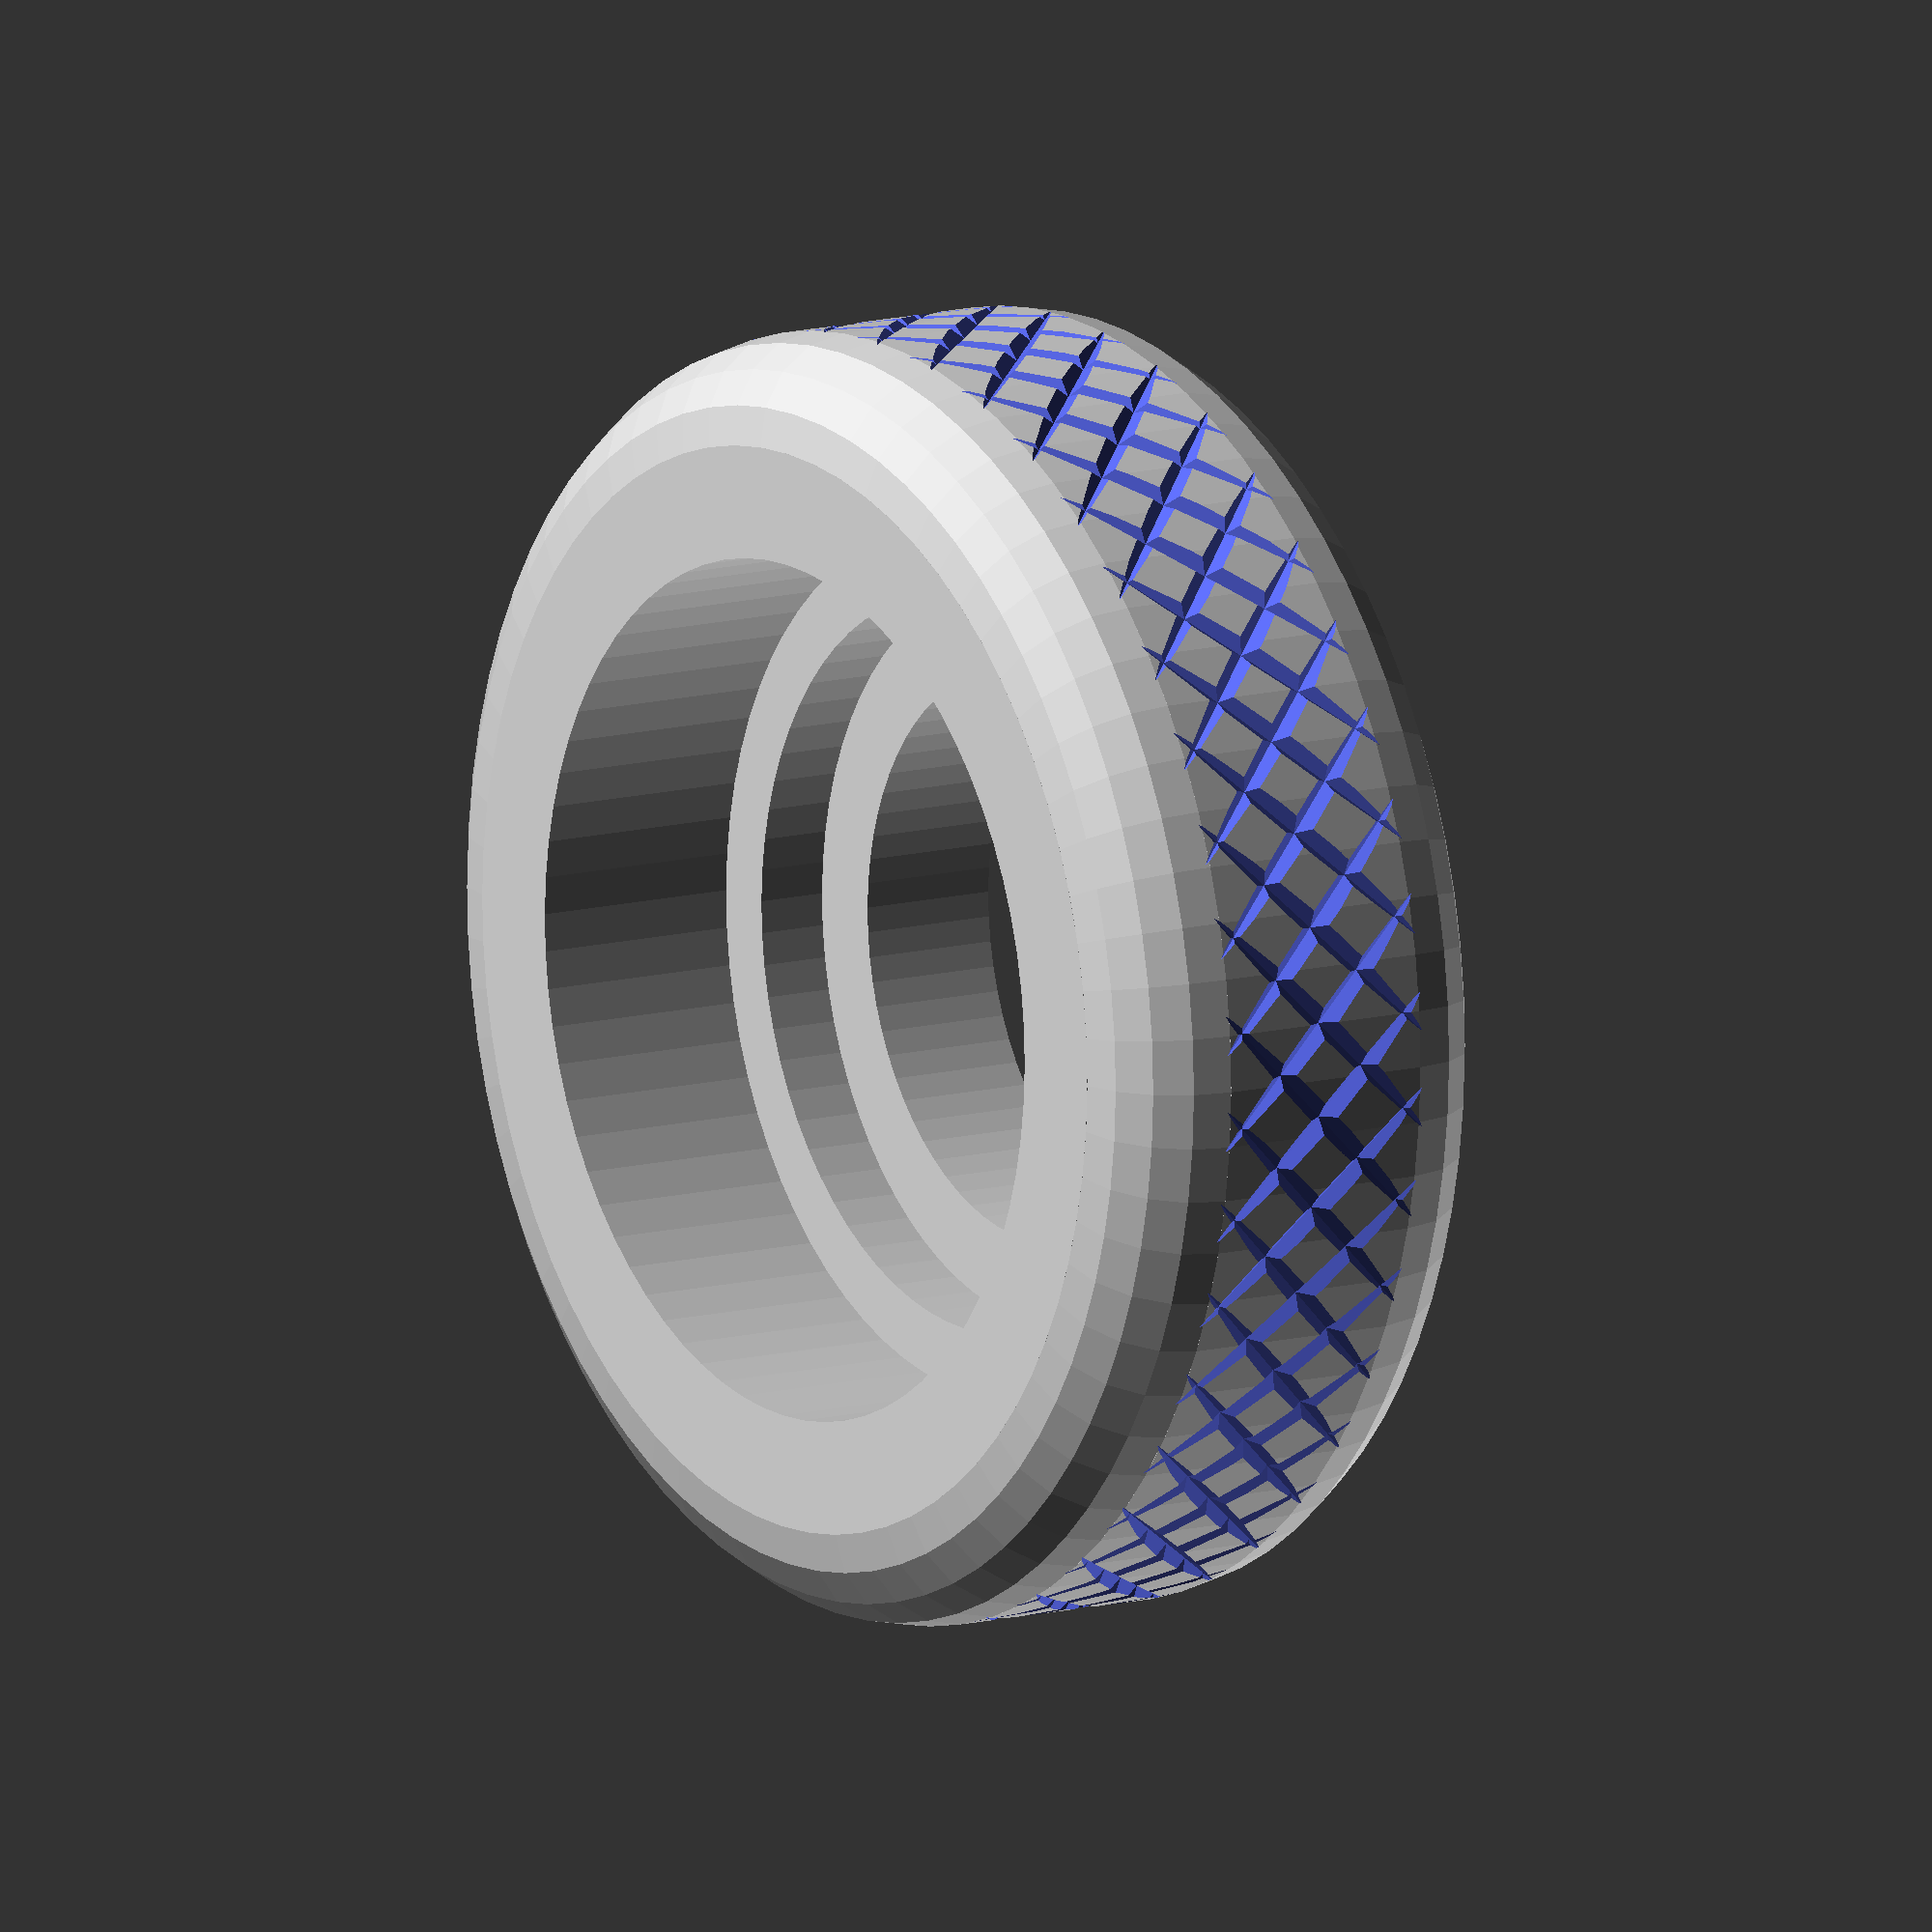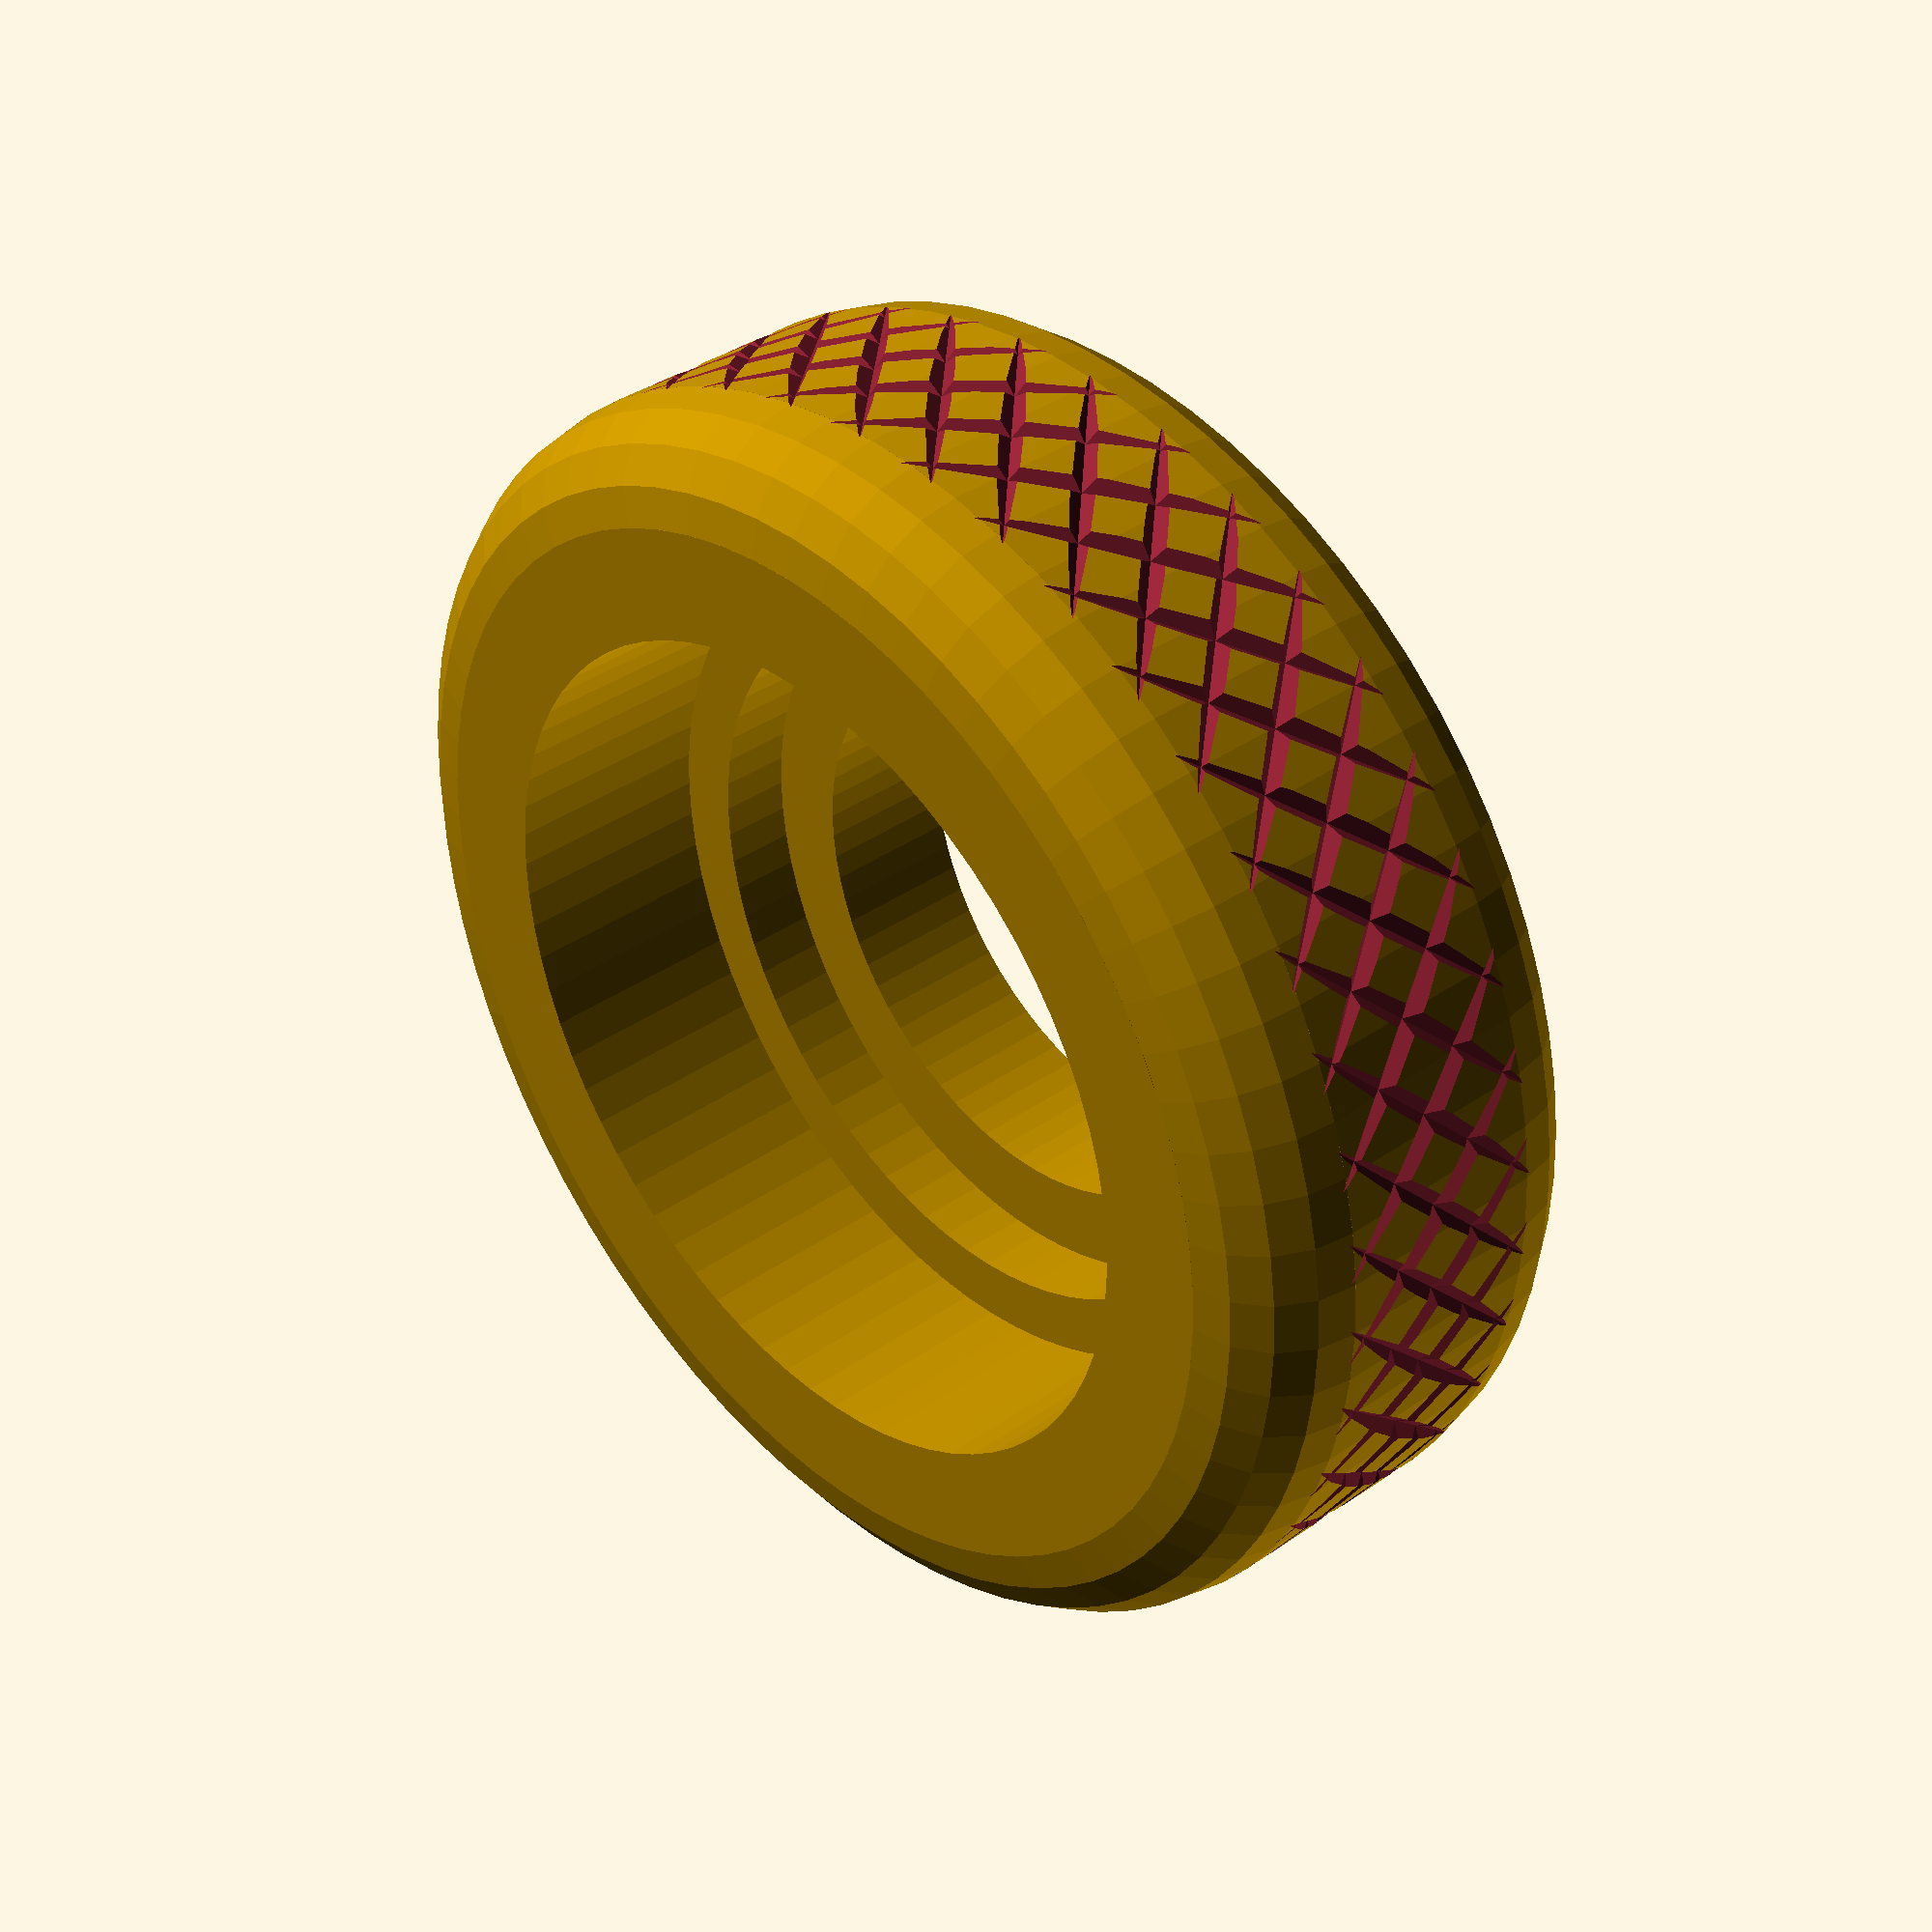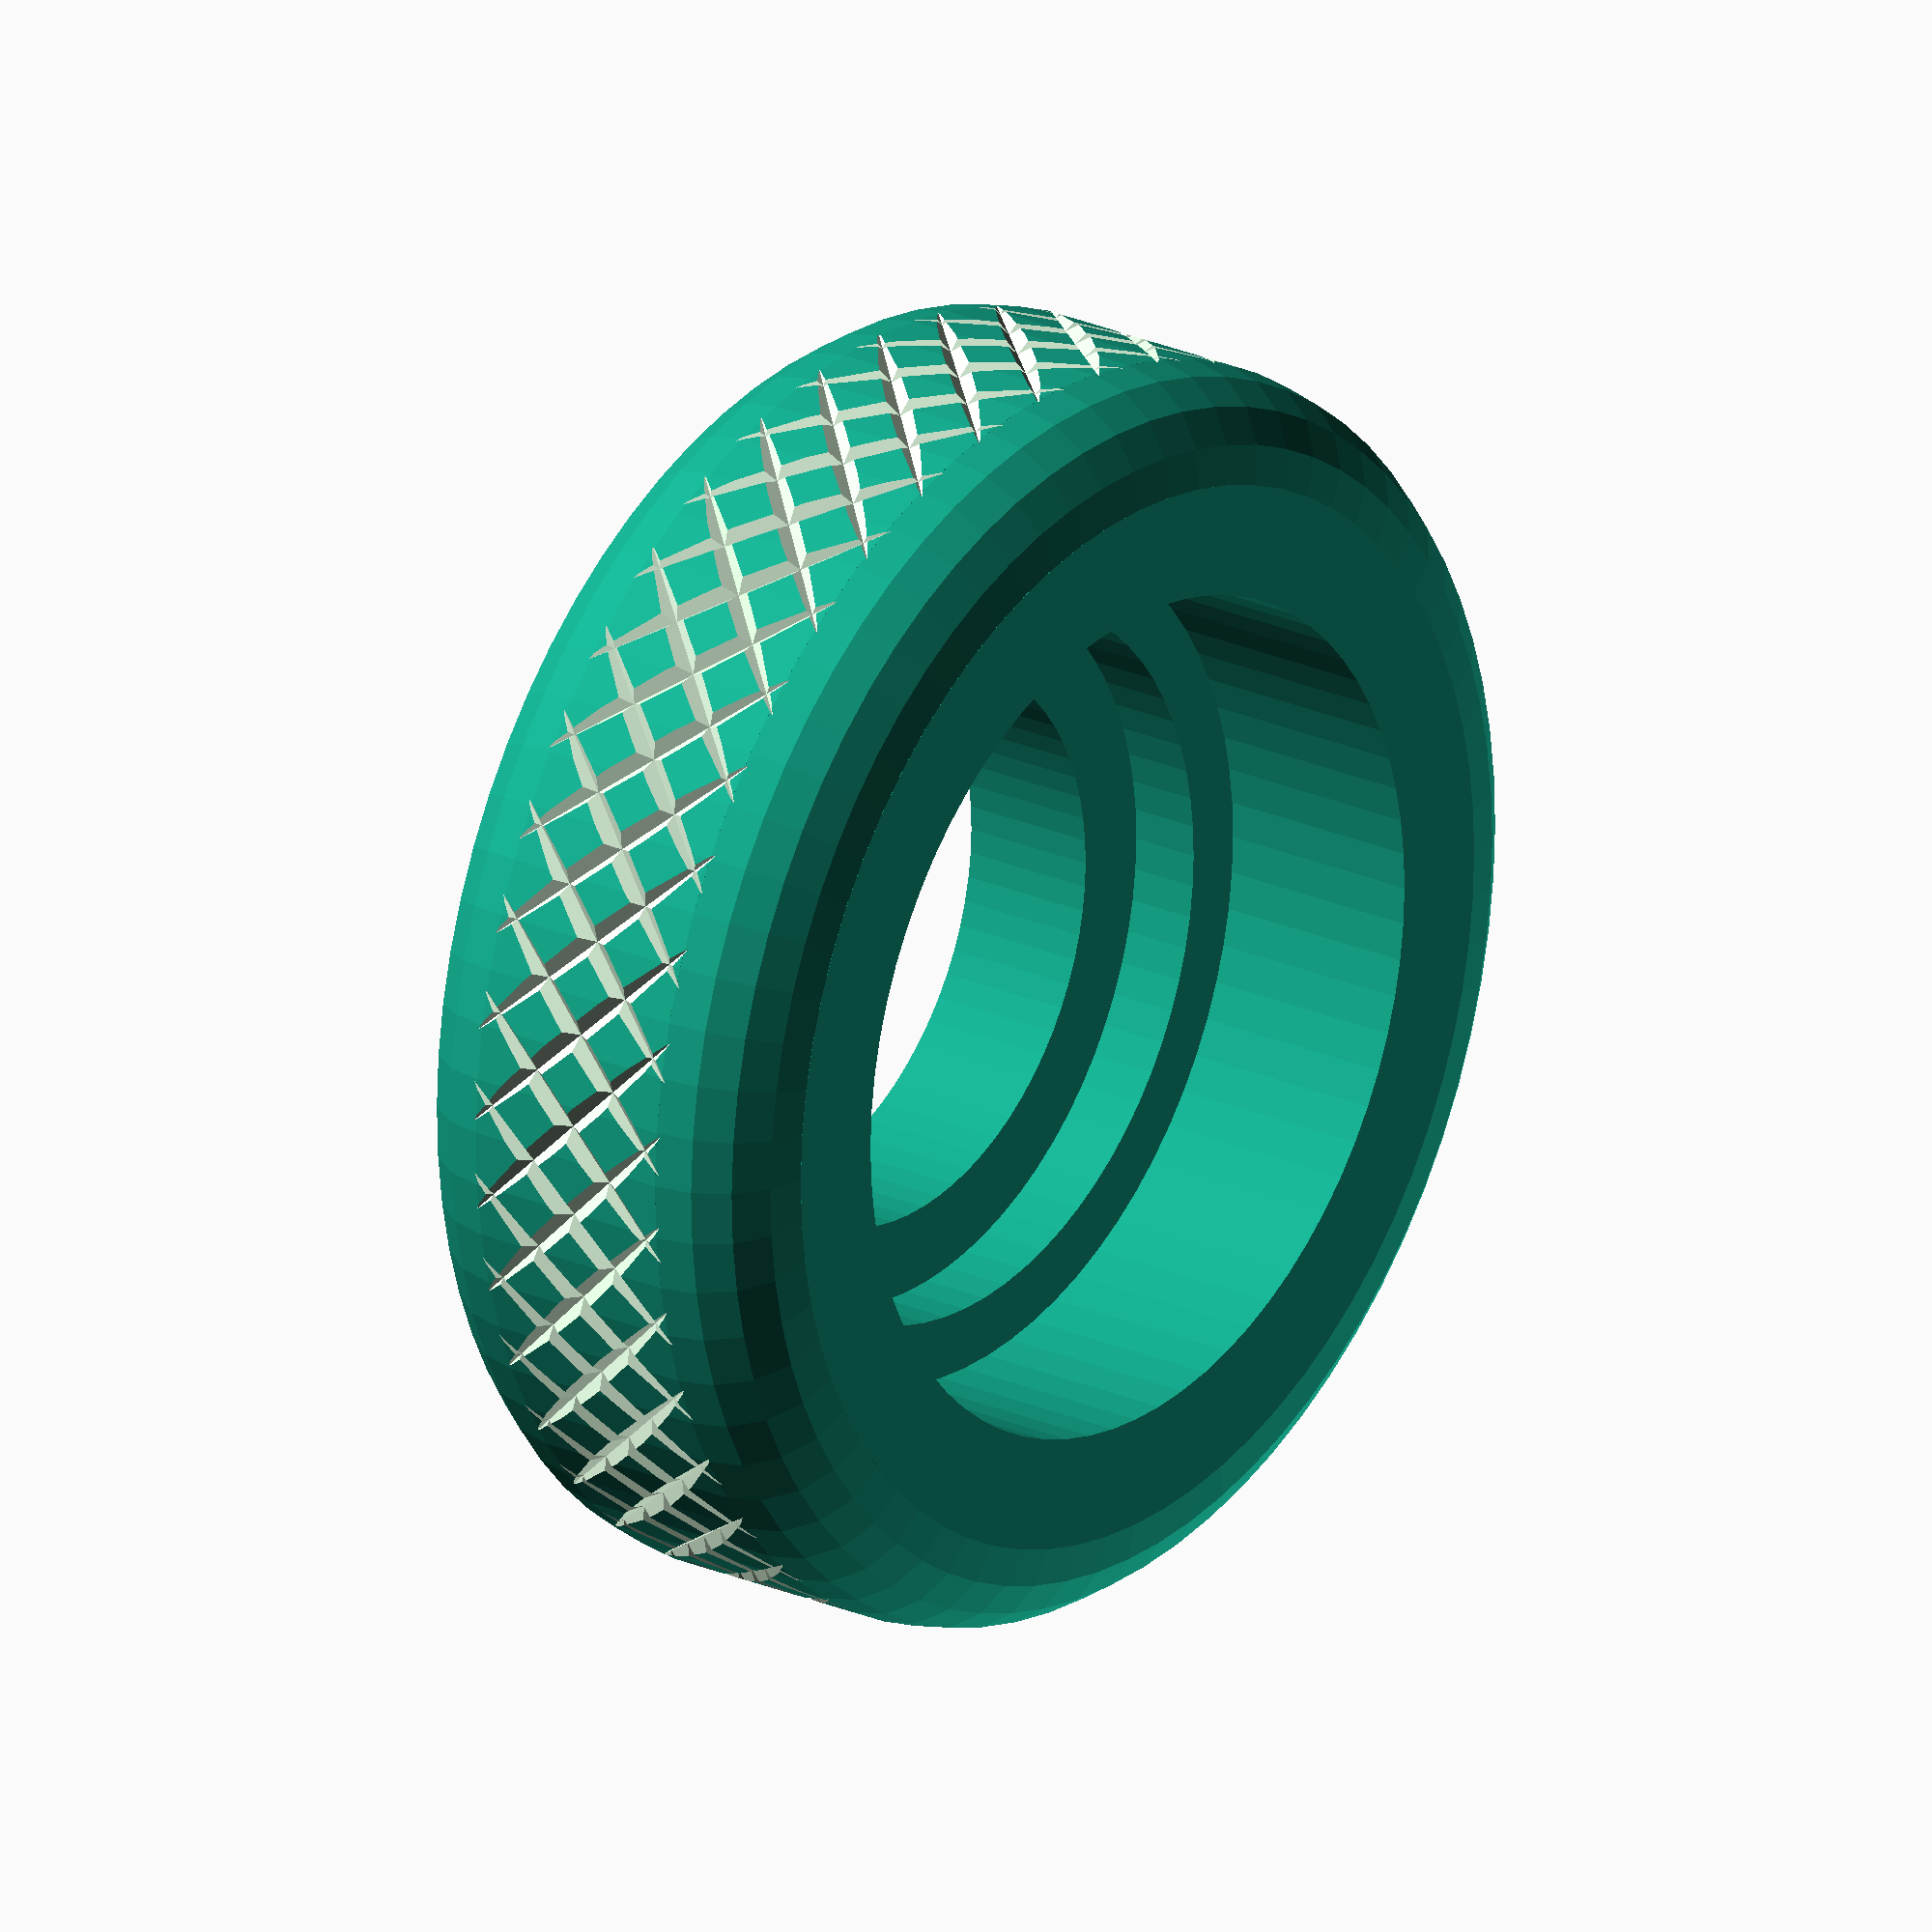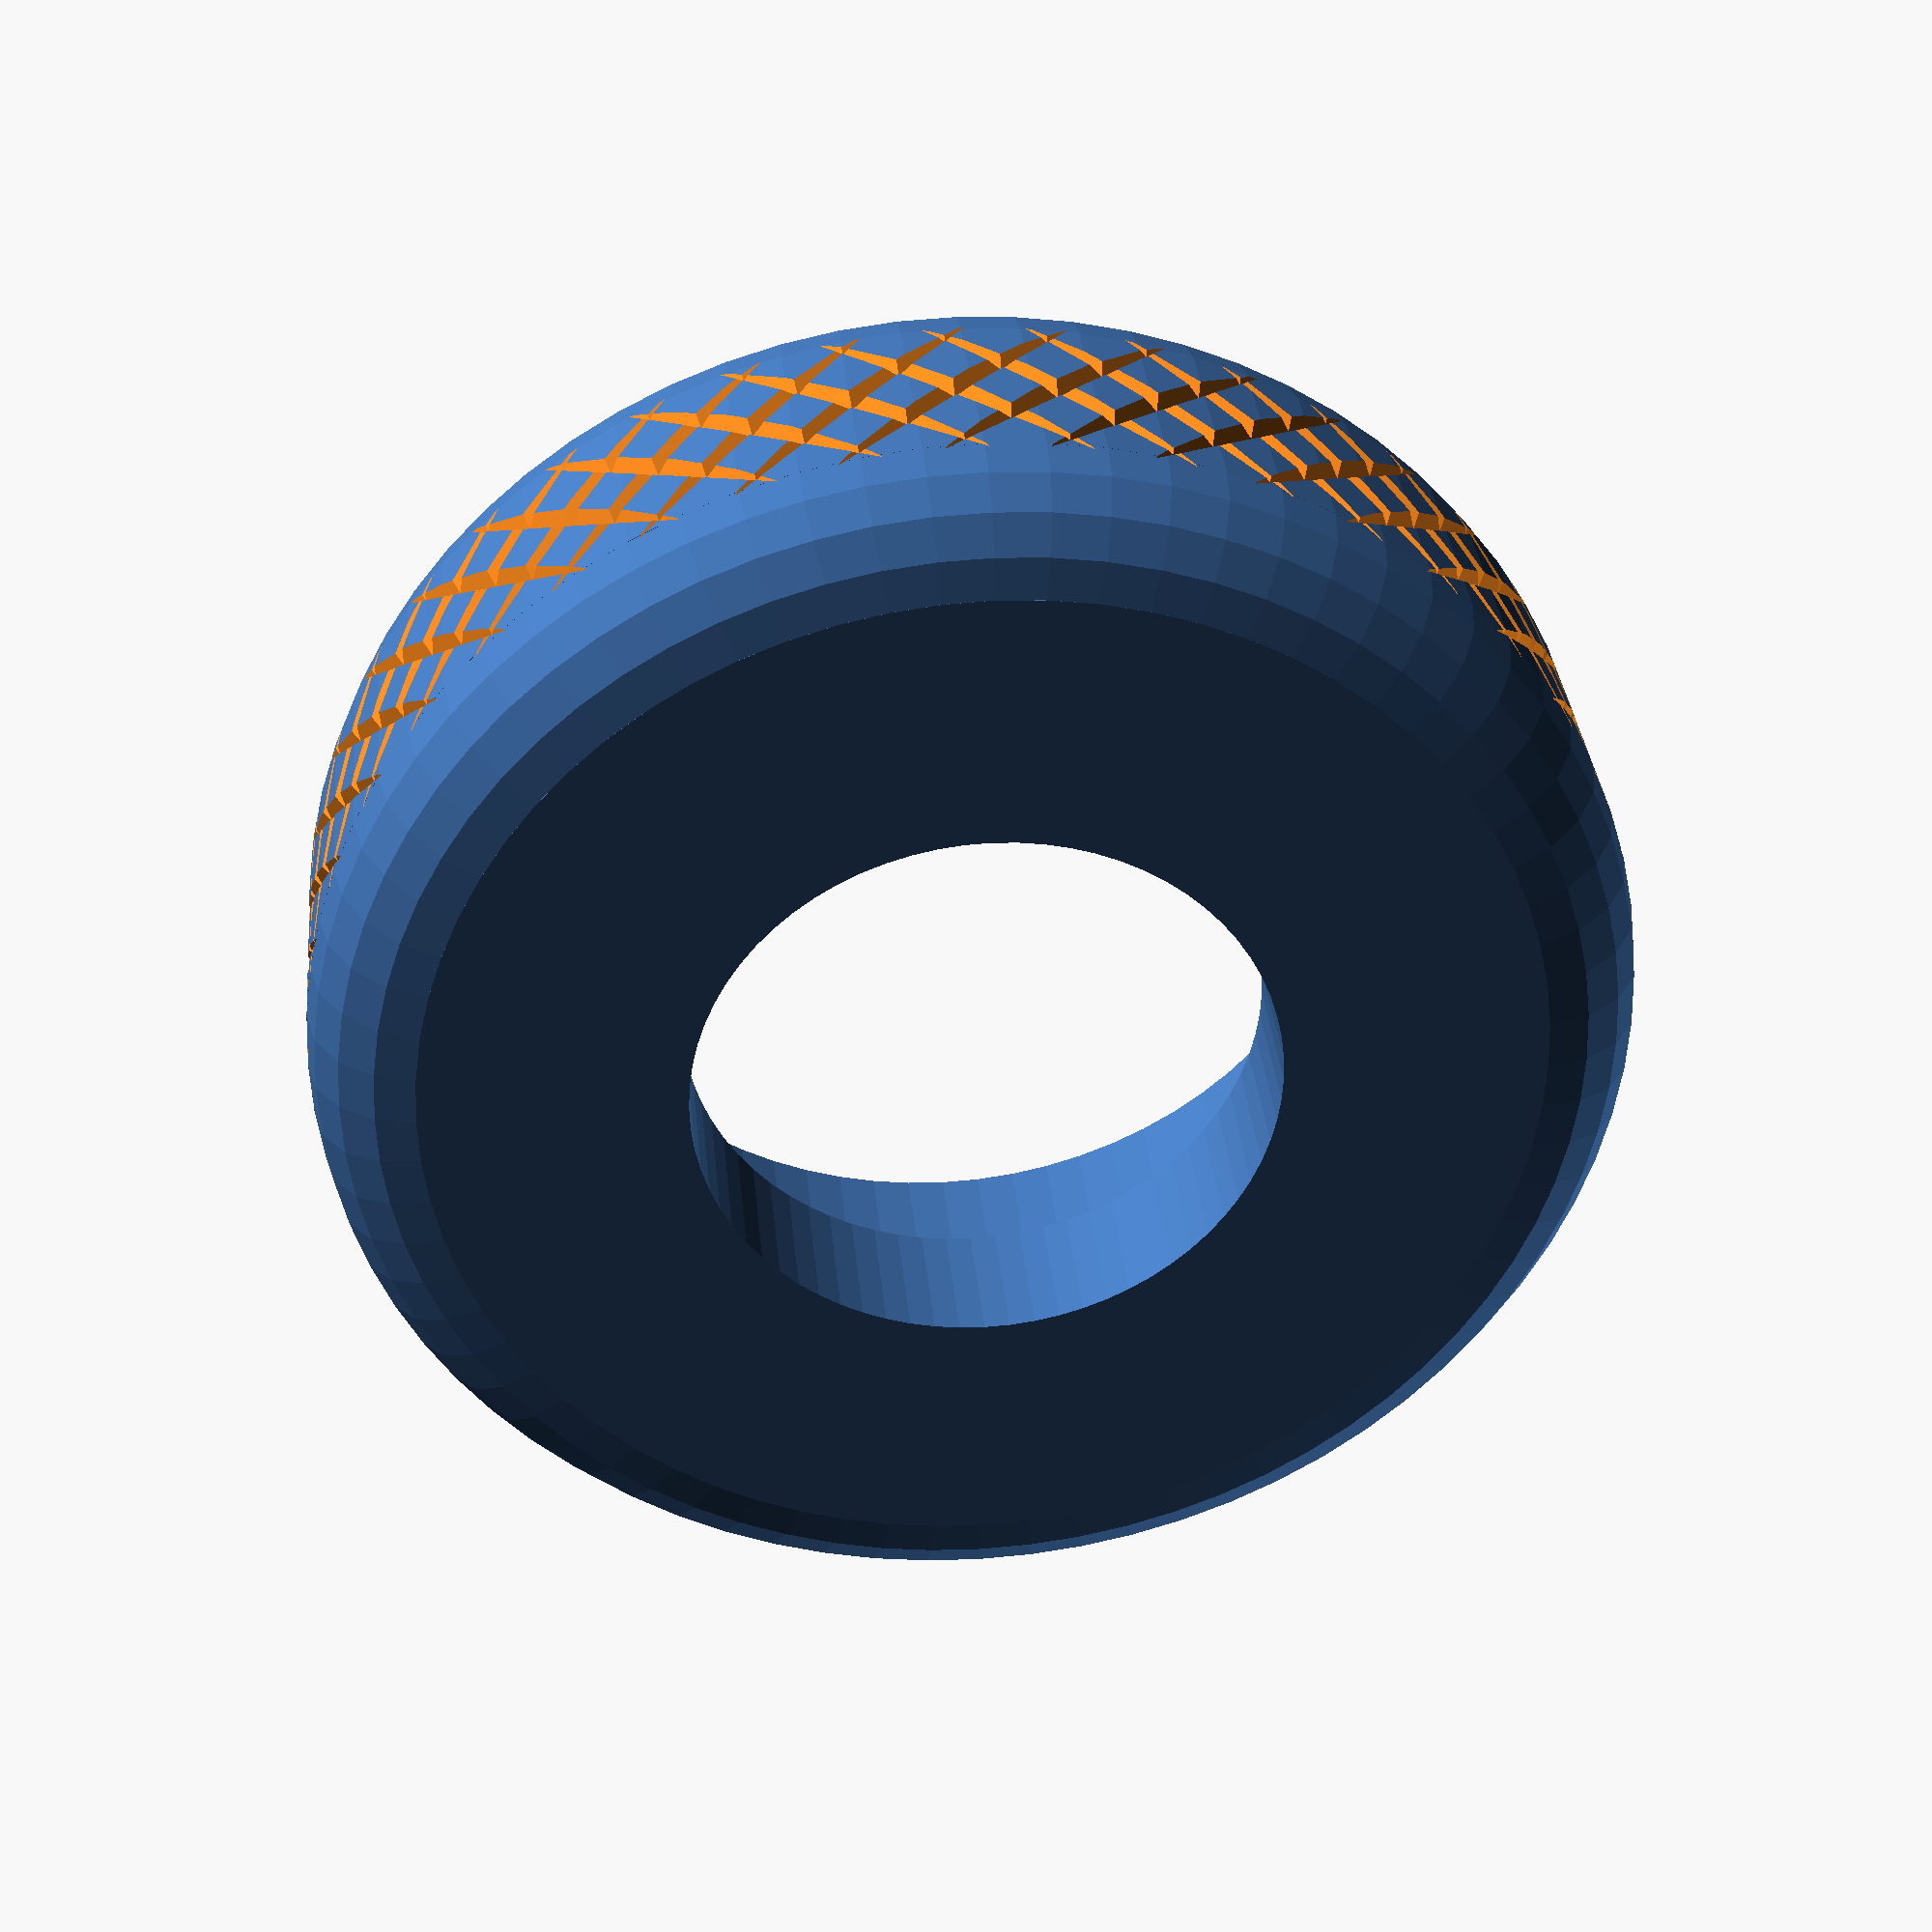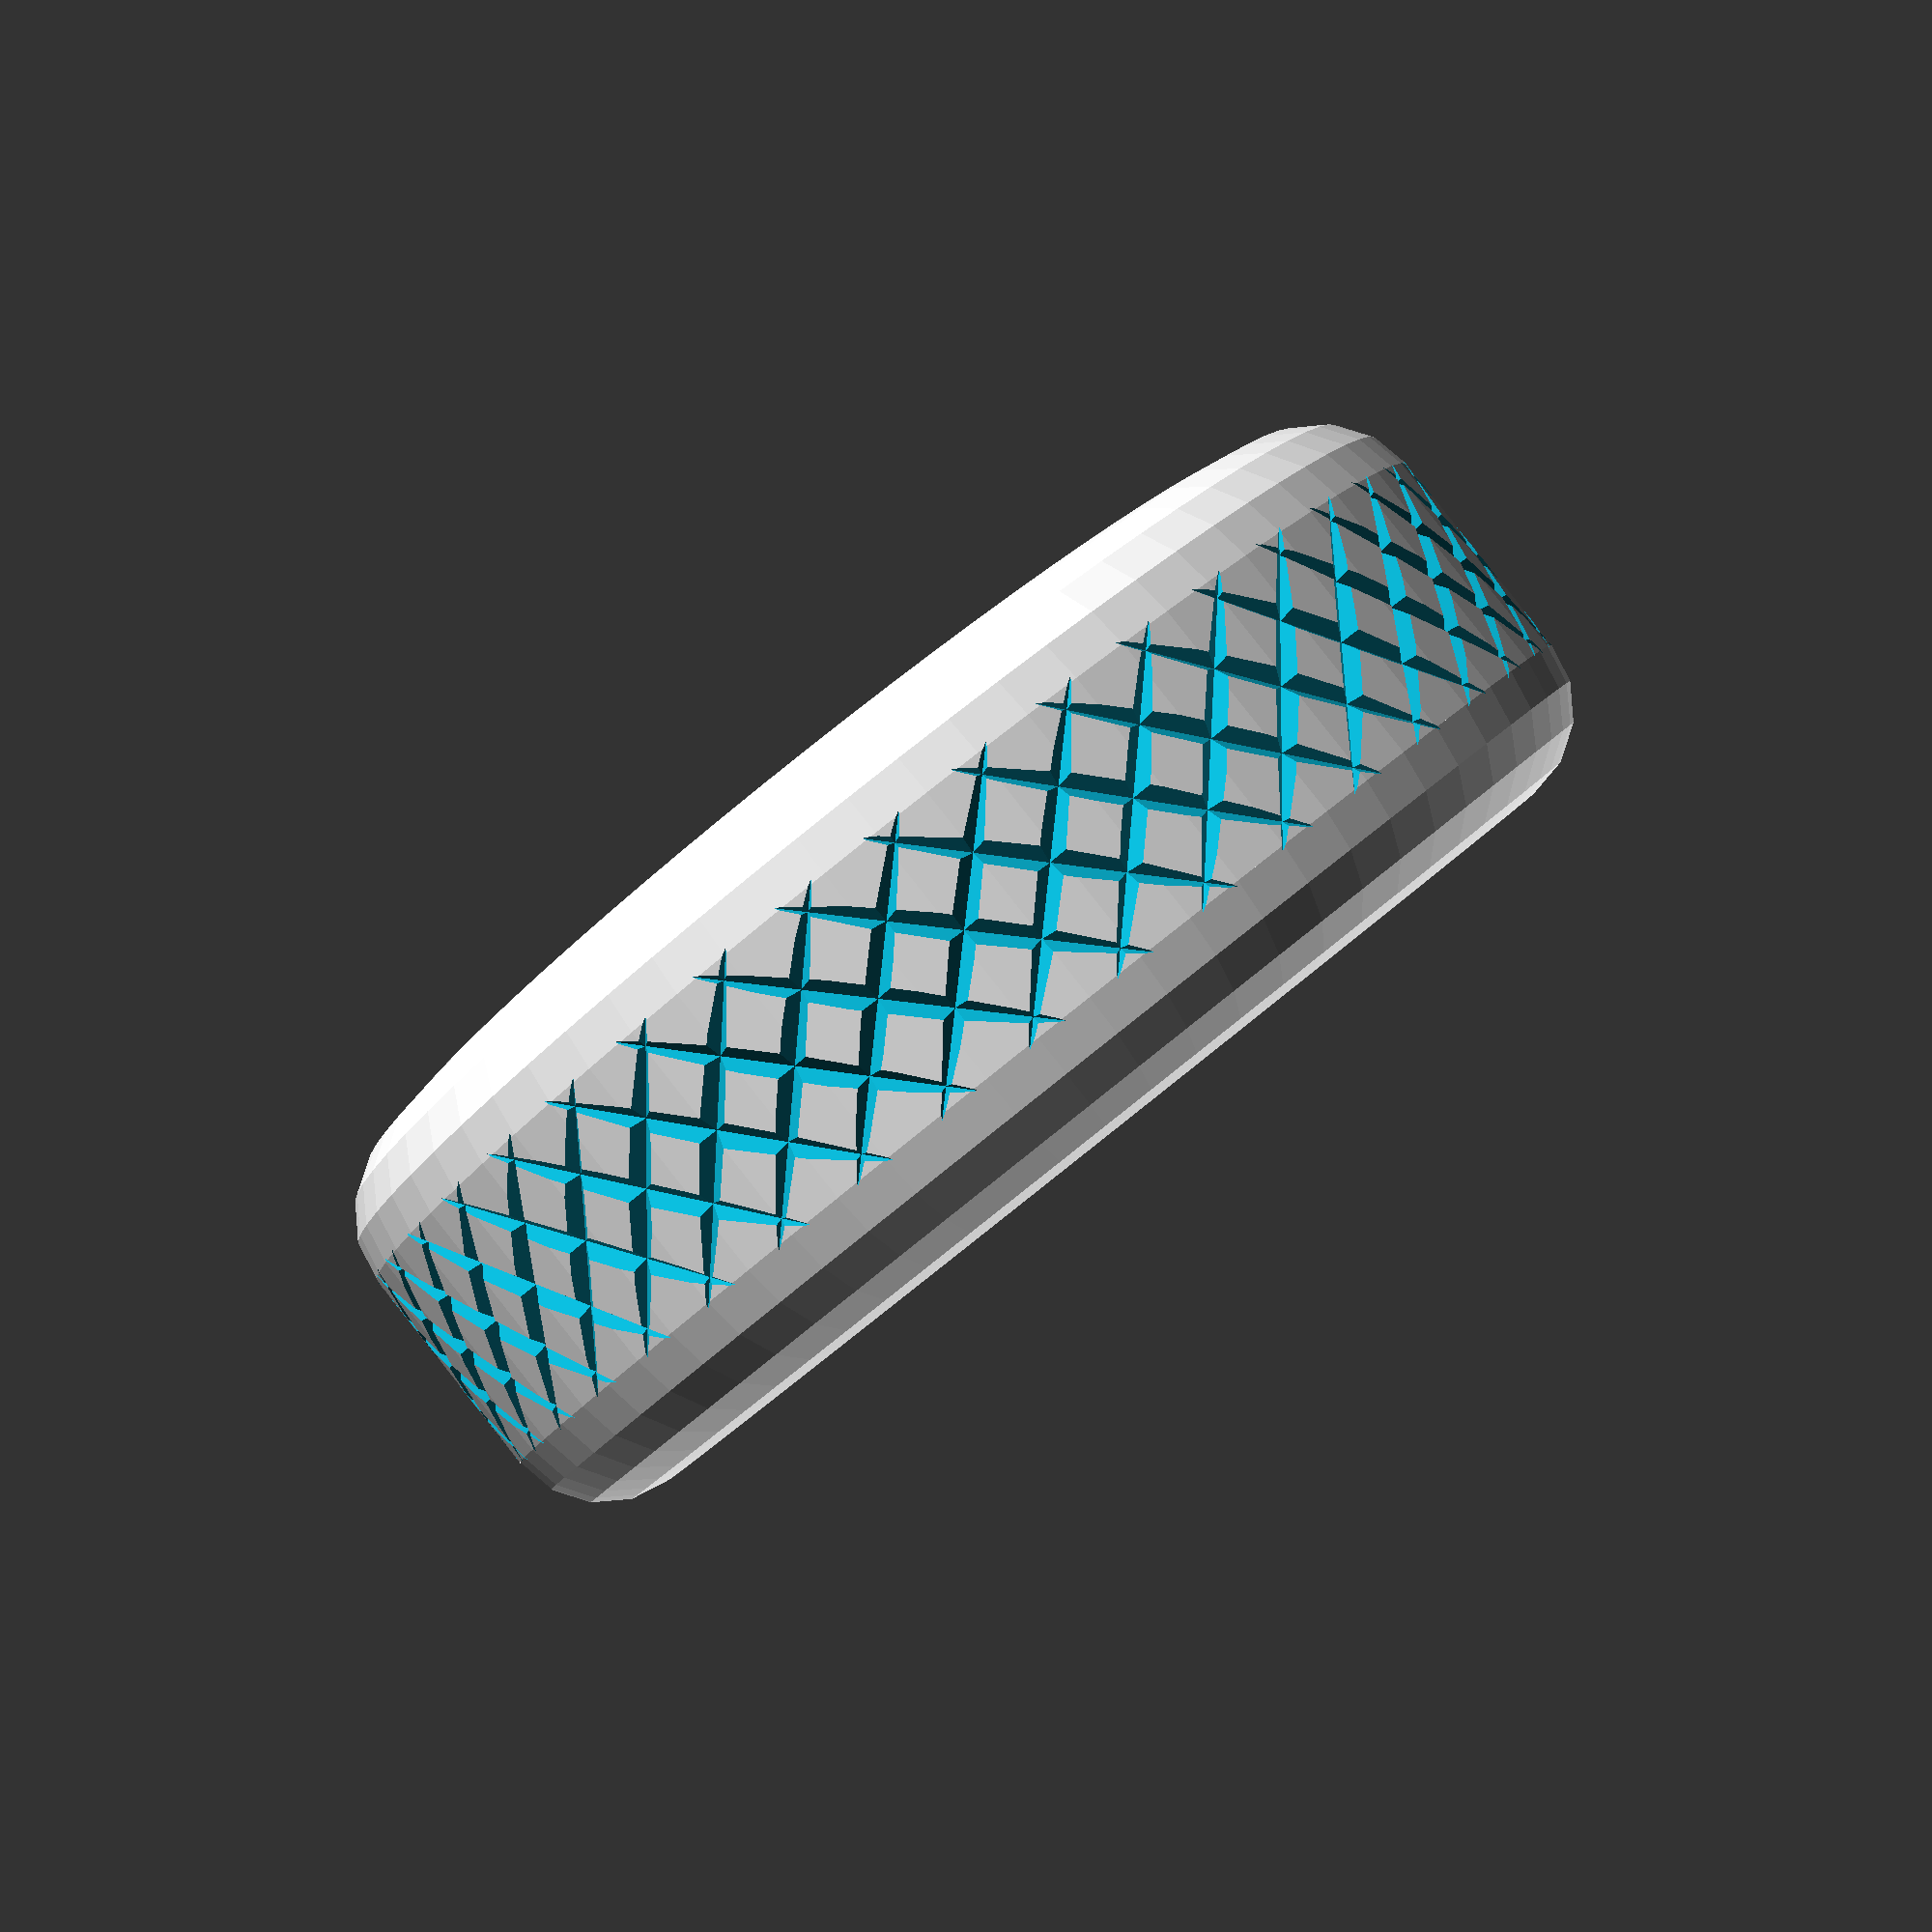
<openscad>
// -*- mode: SCAD ; c-file-style: "ellemtel" ; coding: utf-8 -*-
//
// ringförmiger Damestein
// annular draughts piece
//
// © 2018 Roland Sieker <ospalh@gmail.com>
// Licence: CC-BY-SA 4.0

/* [Global] */


// Set this to “render” and click on “Create Thing” when done with the setup.
preview = 1; // [0:render, 1:preview]

/* [Sizes] */

d_g = 30;  // Gesamtdurchmesser
h_g = 10;  // Gesamthöhe
w_h = 5;  // Hauptwandstärke
d_m = 16.25;  // Münzdurchmesser. 1 ¢ (€) (Sollte ≤ d_g-2×w_h sein)
h_m = 1.67;  // Münzdicke oder -höhe (Sollte ≤ h_g/2 sein. Kein Problem)
d_r = 0.4;  // Dicke Riffelung
n_r = 42;  // Anzahl Riffelungen
r_vr = 2.4;  // Radius der Verrundung. Sollte < w_h/2 sein, der Einfachheit halber.
b_al = 1.5;  // Breite der Auflage für die Münze
r_wnk = 45;  // Winkel der Riffelung


/* [Hidden] */

// Done with the customizer

// *******************************************************
// Extra parameters. These can be changed reasonably safely.


c = 0.4;  // Clearance
angle = 60; // Overhangs much below 60° are a problem for me

// *******************************************************
// Some shortcuts. These shouldn’t be changed

tau = 2 * PI;  // π is still wrong. τ = circumference / r

xy_factor = 1/tan(angle);
// To get from a height to a horizontal width inclined correctly
z_factor = tan(angle);  // The other way around


some_distance = 50;
ms = 0.01;  // Muggeseggele.

r_g = d_g/2;
r_m = d_m/2;
r_ml = r_m + c; // Münzlochradius


// fn for differently sized objects and fs, fa; all for preview or rendering.
pna = 40;
pnb = 15;
pa = 5;
ps = 1;
rna = 180;
rnb = 30;
ra = 1;
rs = 0.1;
function na() = (preview) ? pna : rna;
function nb() = (preview) ? pnb : rnb;
$fs = (preview) ? ps : rs;
$fa = (preview) ? pa : ra;

// *******************************************************
// End setup



// *******************************************************
// Generate the parts

stein();
// steinschnitt();
// stack_parts();  // Mit Testmünze


module stack_parts()
{
   // intersection()
   {
      color("yellow")
      {
         stein();
      }
      translate([0,0,h_g/2-h_m+ms])
      {
         color("red")
         {
            testmuenze();
         }
      }
   }
}

// *******************************************************
// Code for the parts themselves


module stein()
{
   difference()
   {
      rohstein();
      riffelung();
   }
}

module rohstein()
{
   rotate_extrude()
   {
      steinschnitt();
   }
}

module riffelung()
{
   halbriffelung(r_wnk);
   halbriffelung(-r_wnk);

}

module halbriffelung(wnk)
{
   w_sch = 360 / n_r;
   for(i=[0 : w_sch : 360-ms])
   {
      rotate(i)
      {
         riff(wnk);
      }
   }
}

module riff(wnk)
{
   translate([r_g+ms, 0, h_g/2])
   {
      rotate([wnk, 0,0])
      {
         rotate([0,0,45])
         {
            cube([d_r,d_r, 2*h_g+10*ms], center=true);
         }
      }
   }
}

module steinschnitt()
{
   rot_points = [
      [r_m-b_al, 0],
      [r_g-r_vr+ms, 0],
      [r_g-r_vr+ms, r_vr-ms],
      [r_g, r_vr-ms],
      [r_g, h_g-r_vr+ms],
      [r_g-r_vr+ms, h_g-r_vr+ms],
      [r_g-r_vr+ms, h_g],
      [r_g-w_h, h_g],
      [r_g-w_h, h_g/2],
      [r_ml, h_g/2],
      [r_ml, h_g/2-h_m],
      [r_m-b_al, h_g/2-h_m],
      ];
  polygon(rot_points);
  translate([r_g-r_vr, r_vr])
  {
     circle(r=r_vr);
     translate([0, h_g-2*r_vr])
     {
        circle(r=r_vr);
     }
  }
}

module testmuenze()
{
   cylinder(r=r_m, h=h_m);
}

</openscad>
<views>
elev=168.4 azim=115.4 roll=123.5 proj=o view=wireframe
elev=323.1 azim=189.8 roll=47.9 proj=p view=wireframe
elev=337.4 azim=80.4 roll=307.9 proj=o view=wireframe
elev=145.4 azim=219.5 roll=5.6 proj=p view=wireframe
elev=92.9 azim=4.1 roll=218.4 proj=p view=wireframe
</views>
